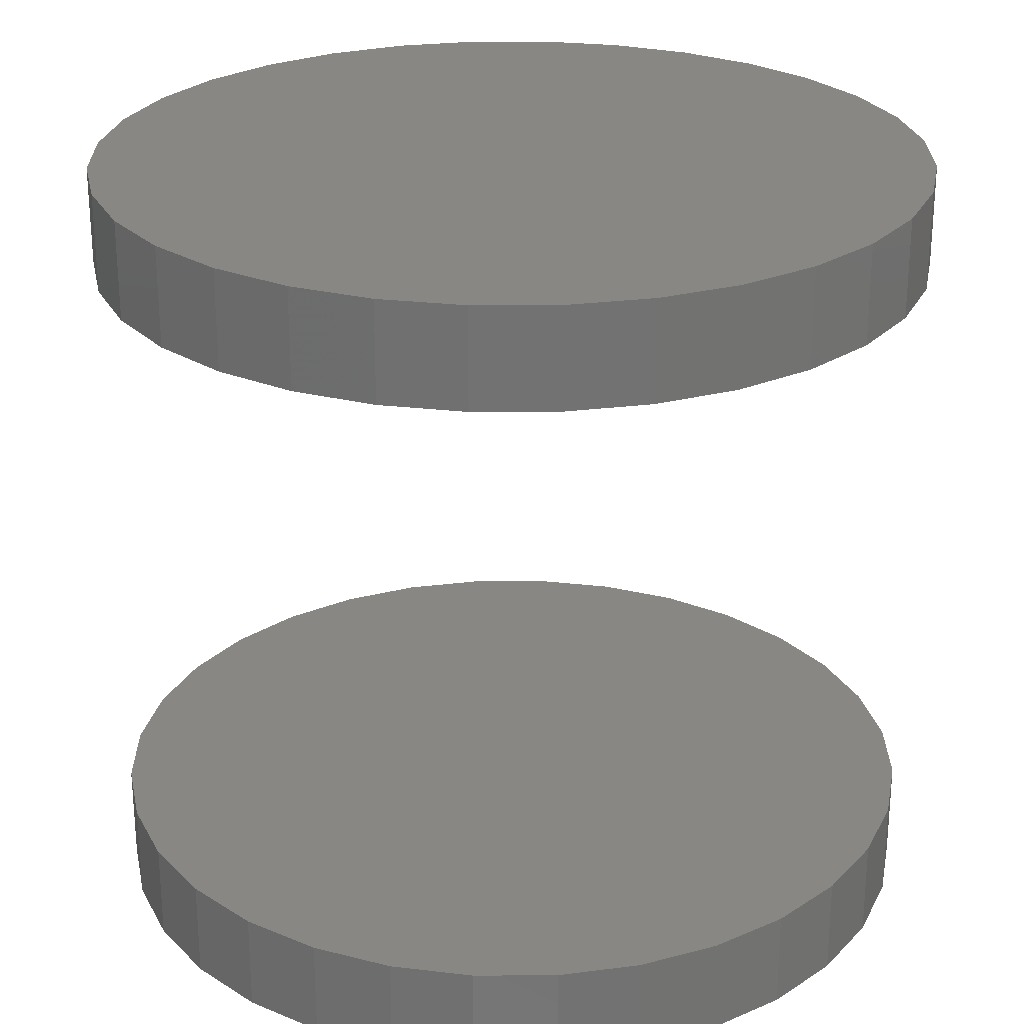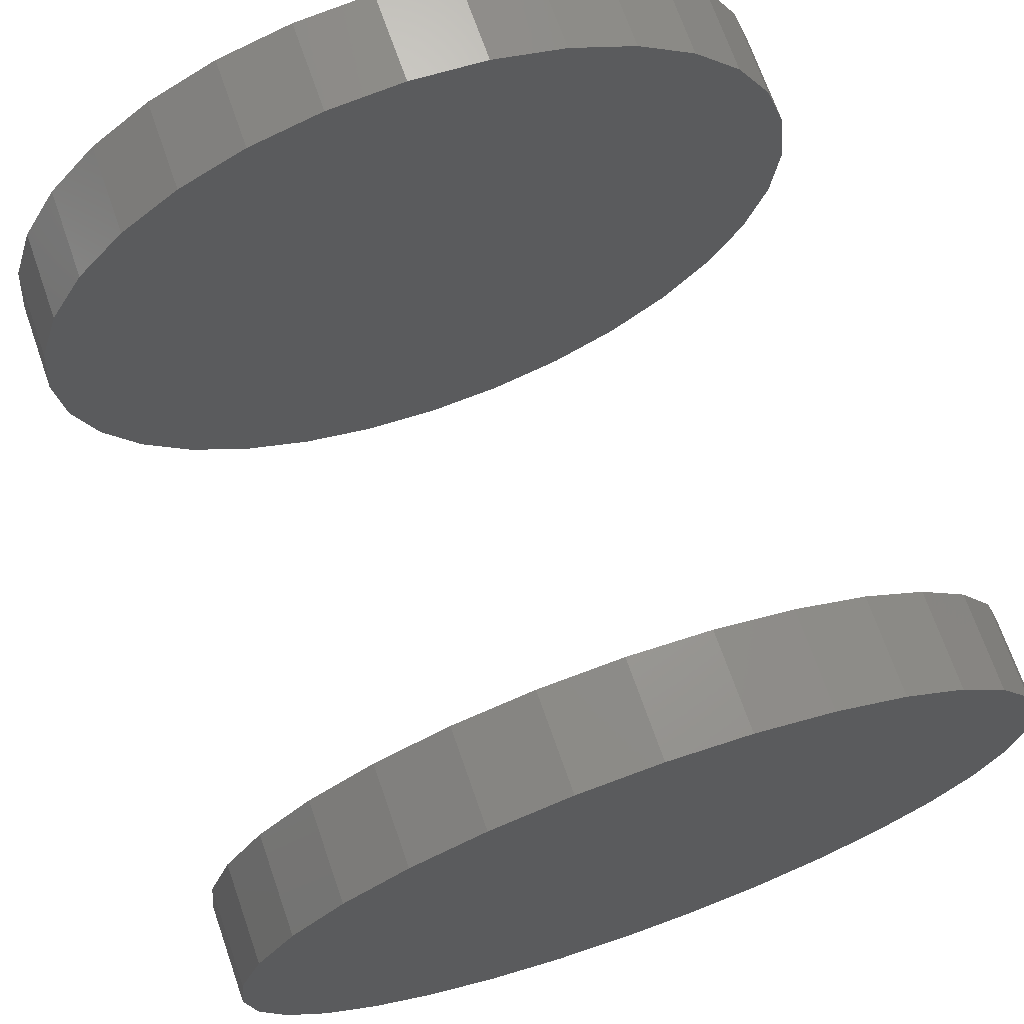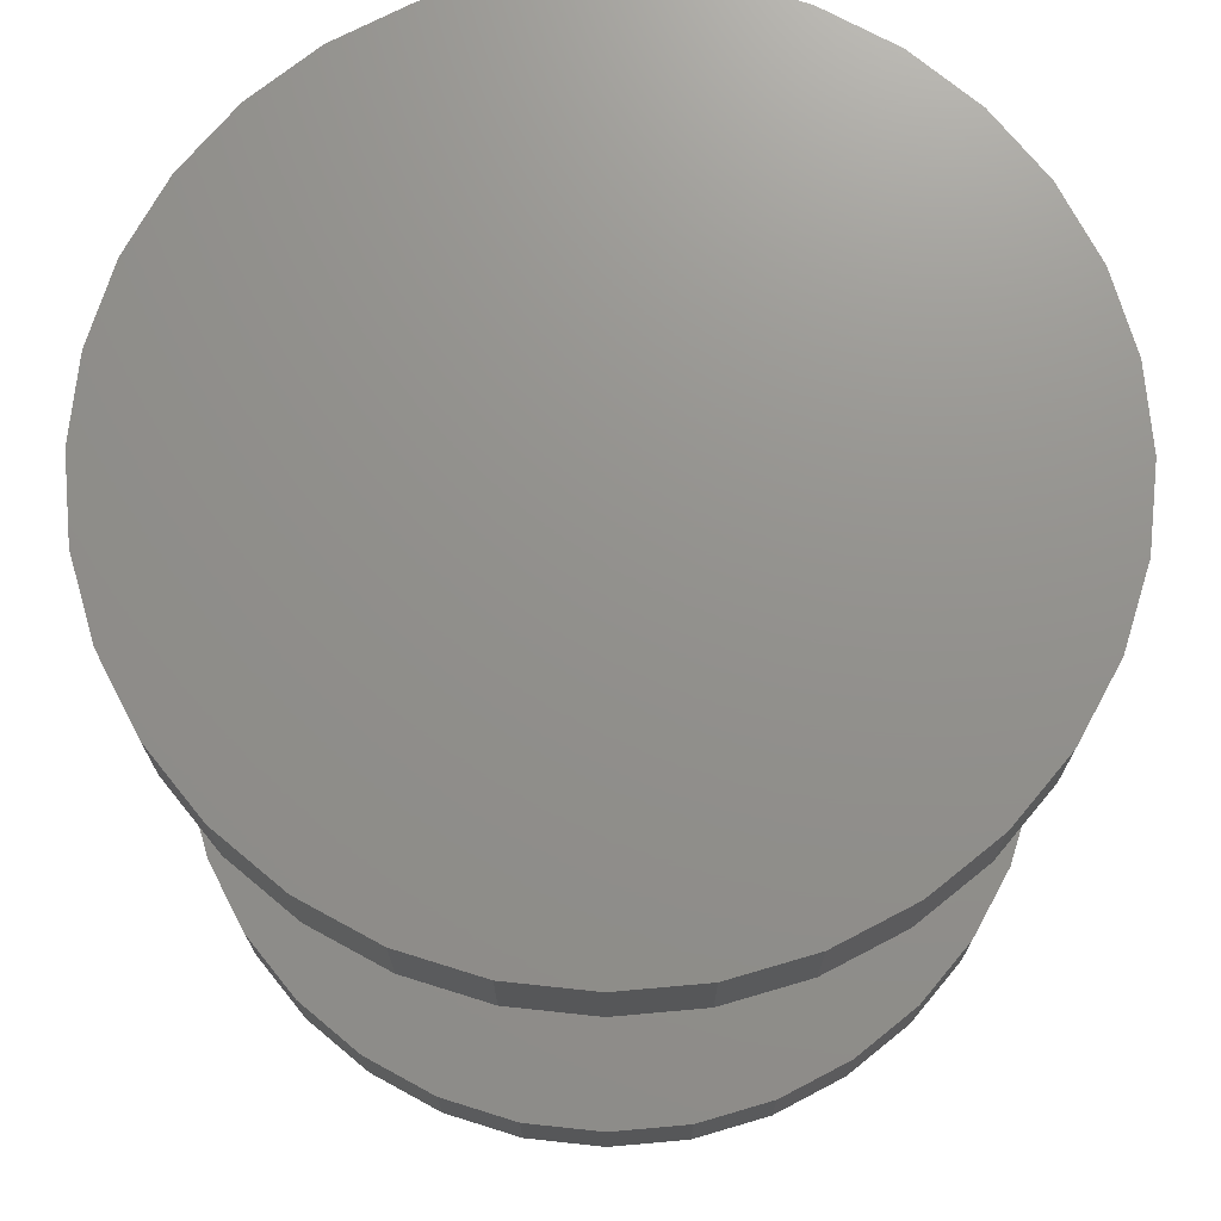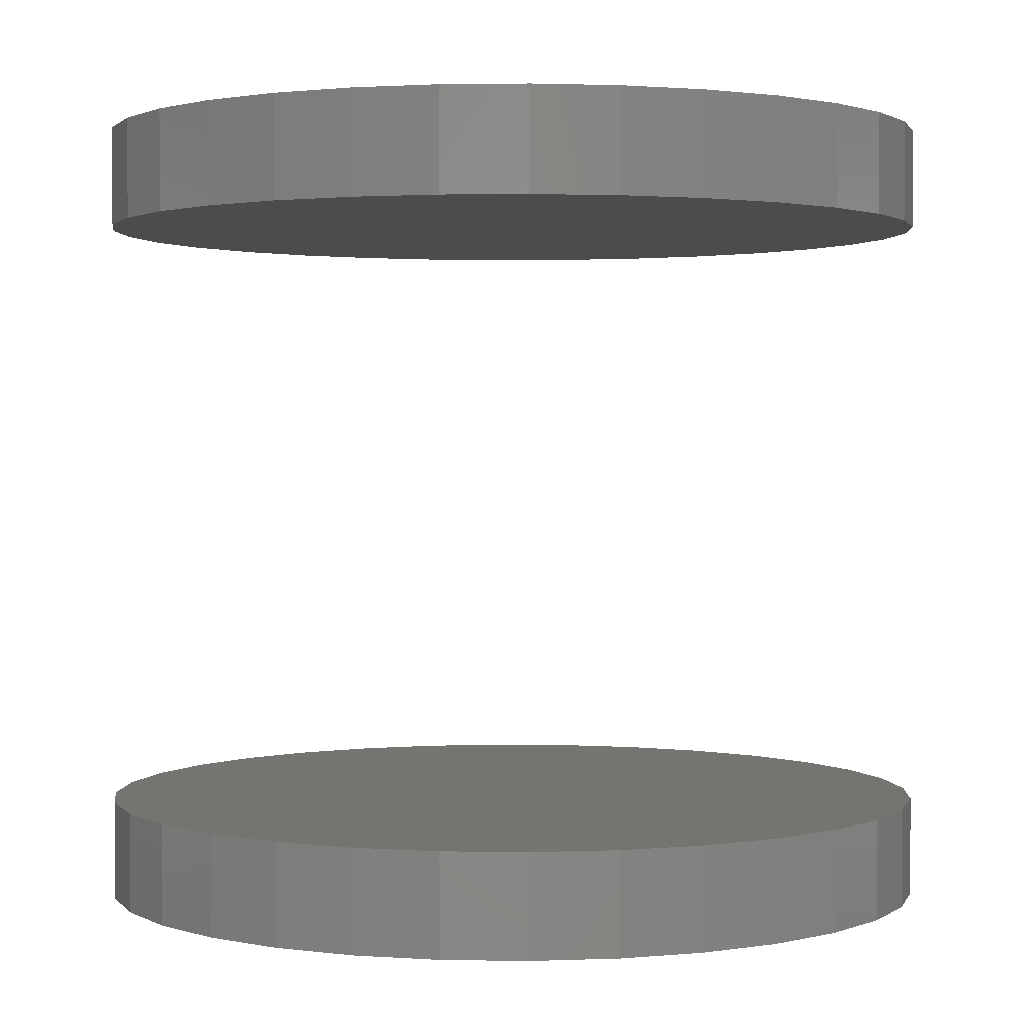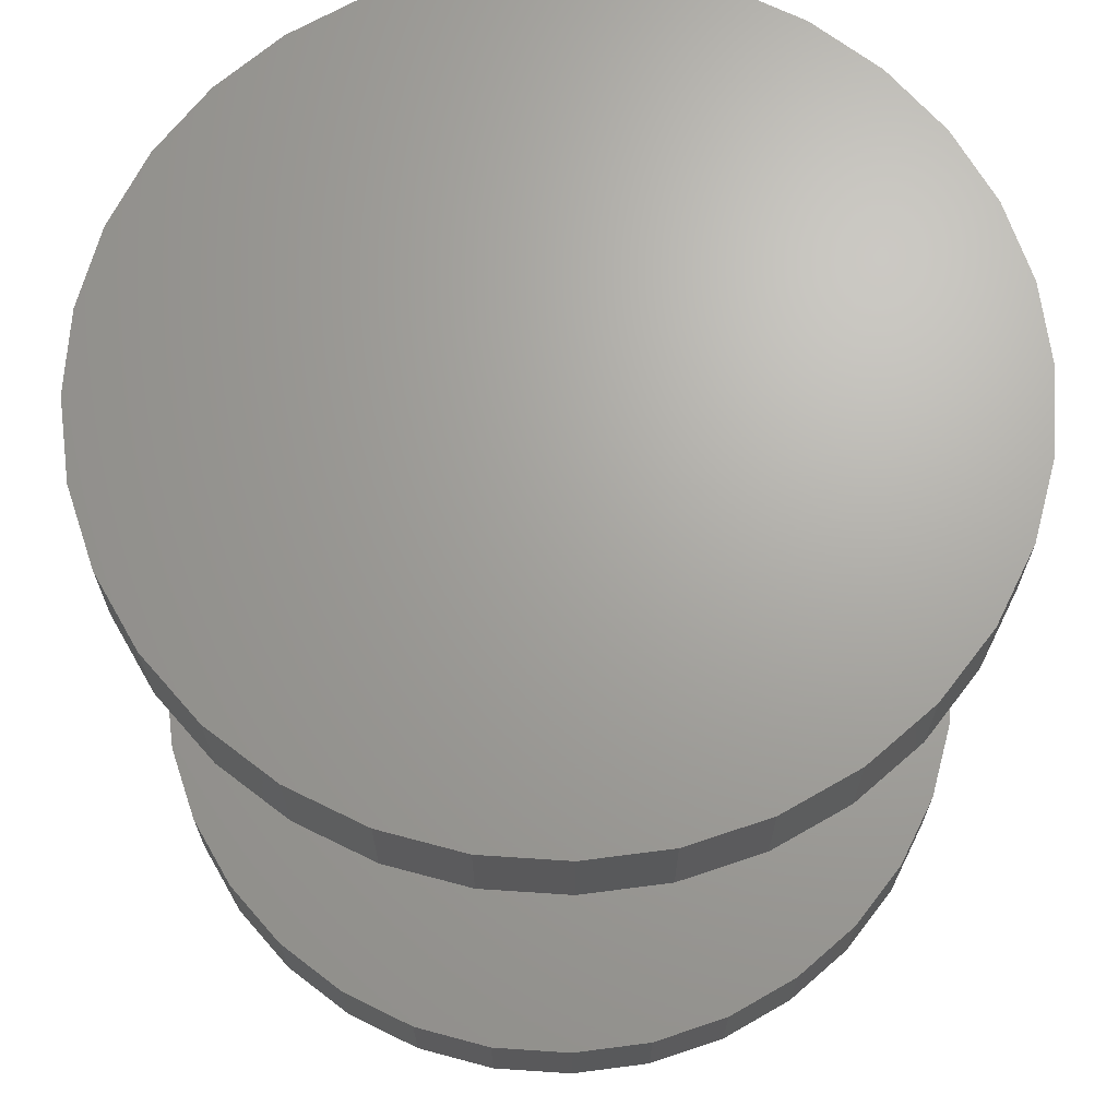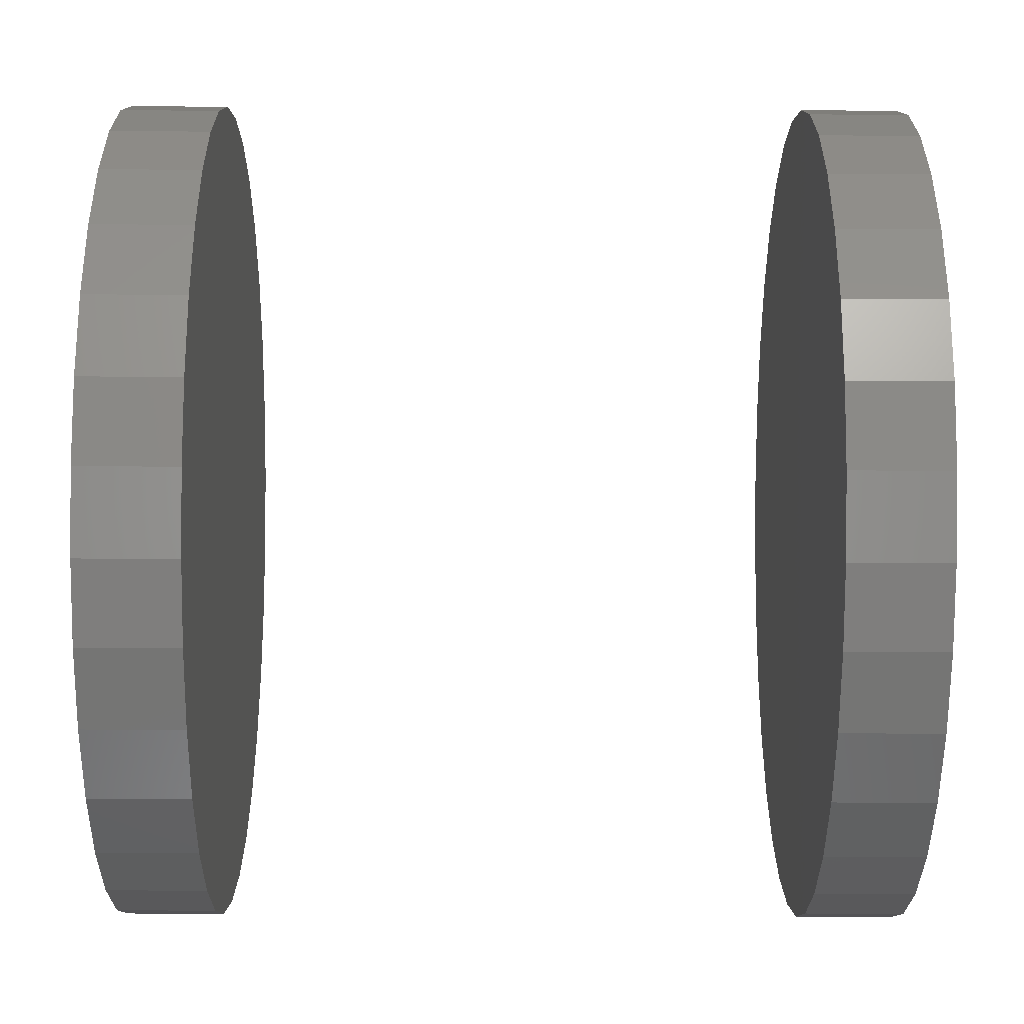
<metadata>
{"format":"stl","ext":"stl","renderer":"f3d","projection":"perspective","resolution":1024,"background":"white","views":[{"elev":25.6,"azim":61.4,"up":"+Z"},{"elev":70.7,"azim":-19.3,"up":"+Y"},{"elev":72.1,"azim":23.0,"up":"+Z"},{"elev":1.5,"azim":-58.5,"up":"+Z"},{"elev":67.7,"azim":110.7,"up":"+Z"},{"elev":-50.3,"azim":89.6,"up":"+Y"}]}
</metadata>
<code>
# stl→obj: 128 verts, 248 faces
v -0.39 4.875e-17 0.6562
v -0.39 4.875e-17 0.75
v -0.3823 0.07767 0.6562
v -0.3823 0.07767 0.75
v -0.3597 0.1523 0.6562
v -0.3597 0.1523 0.75
v -0.3229 0.2212 0.6562
v -0.3229 0.2212 0.75
v -0.2734 0.2815 0.6562
v -0.2734 0.2815 0.75
v -0.213 0.331 0.6562
v -0.213 0.331 0.75
v -0.1442 0.3678 0.6562
v -0.1442 0.3678 0.75
v -0.06953 0.3905 0.6562
v -0.06953 0.3905 0.75
v 0.008141 0.3981 0.6562
v 0.008141 0.3981 0.75
v 0.08581 0.3905 0.6562
v 0.08581 0.3905 0.75
v 0.1605 0.3678 0.6562
v 0.1605 0.3678 0.75
v 0.2293 0.331 0.6562
v 0.2293 0.331 0.75
v 0.2896 0.2815 0.6562
v 0.2896 0.2815 0.75
v 0.3392 0.2212 0.6562
v 0.3392 0.2212 0.75
v 0.3759 0.1523 0.6562
v 0.3759 0.1523 0.75
v 0.3986 0.07767 0.6562
v 0.3986 0.07767 0.75
v 0.4062 -9.751e-17 0.6562
v 0.4062 0 0.75
v -0.39 4.875e-17 0
v -0.39 4.875e-17 0.09375
v -0.3823 0.07767 0
v -0.3823 0.07767 0.09375
v -0.3597 0.1523 0
v -0.3597 0.1523 0.09375
v -0.3229 0.2212 0
v -0.3229 0.2212 0.09375
v -0.2734 0.2815 0
v -0.2734 0.2815 0.09375
v -0.213 0.331 0
v -0.213 0.331 0.09375
v -0.1442 0.3678 0
v -0.1442 0.3678 0.09375
v -0.06953 0.3905 0
v -0.06953 0.3905 0.09375
v 0.008141 0.3981 0
v 0.008141 0.3981 0.09375
v 0.08581 0.3905 0
v 0.08581 0.3905 0.09375
v 0.1605 0.3678 0
v 0.1605 0.3678 0.09375
v 0.2293 0.331 0
v 0.2293 0.331 0.09375
v 0.2896 0.2815 0
v 0.2896 0.2815 0.09375
v 0.3392 0.2212 0
v 0.3392 0.2212 0.09375
v 0.3759 0.1523 0
v 0.3759 0.1523 0.09375
v 0.3986 0.07767 0
v 0.3986 0.07767 0.09375
v 0.4062 0 0
v 0.4062 0 0.09375
v 0.3986 -0.07767 0.6562
v 0.3986 -0.07767 0.75
v 0.3759 -0.1523 0.6562
v 0.3759 -0.1523 0.75
v 0.3392 -0.2212 0.6562
v 0.3392 -0.2212 0.75
v 0.2896 -0.2815 0.6562
v 0.2896 -0.2815 0.75
v 0.2293 -0.331 0.6562
v 0.2293 -0.331 0.75
v 0.1605 -0.3678 0.6562
v 0.1605 -0.3678 0.75
v 0.08581 -0.3905 0.6562
v 0.08581 -0.3905 0.75
v 0.008141 -0.3981 0.6562
v 0.008141 -0.3981 0.75
v -0.06953 -0.3905 0.6562
v -0.06953 -0.3905 0.75
v -0.1442 -0.3678 0.6562
v -0.1442 -0.3678 0.75
v -0.213 -0.331 0.6562
v -0.213 -0.331 0.75
v -0.2734 -0.2815 0.6562
v -0.2734 -0.2815 0.75
v -0.3229 -0.2212 0.6562
v -0.3229 -0.2212 0.75
v -0.3597 -0.1523 0.6562
v -0.3597 -0.1523 0.75
v -0.3823 -0.07767 0.6562
v -0.3823 -0.07767 0.75
v 0.3986 -0.07767 0
v 0.3986 -0.07767 0.09375
v 0.3759 -0.1523 0
v 0.3759 -0.1523 0.09375
v 0.3392 -0.2212 0
v 0.3392 -0.2212 0.09375
v 0.2896 -0.2815 0
v 0.2896 -0.2815 0.09375
v 0.2293 -0.331 0
v 0.2293 -0.331 0.09375
v 0.1605 -0.3678 0
v 0.1605 -0.3678 0.09375
v 0.08581 -0.3905 0
v 0.08581 -0.3905 0.09375
v 0.008141 -0.3981 0
v 0.008141 -0.3981 0.09375
v -0.06953 -0.3905 0
v -0.06953 -0.3905 0.09375
v -0.1442 -0.3678 0
v -0.1442 -0.3678 0.09375
v -0.213 -0.331 0
v -0.213 -0.331 0.09375
v -0.2734 -0.2815 0
v -0.2734 -0.2815 0.09375
v -0.3229 -0.2212 0
v -0.3229 -0.2212 0.09375
v -0.3597 -0.1523 0
v -0.3597 -0.1523 0.09375
v -0.3823 -0.07767 0
v -0.3823 -0.07767 0.09375
f 1 2 3
f 3 2 4
f 3 4 5
f 5 4 6
f 5 6 7
f 7 6 8
f 7 8 9
f 9 8 10
f 9 10 11
f 11 10 12
f 11 12 13
f 13 12 14
f 13 14 15
f 15 14 16
f 15 16 17
f 17 16 18
f 17 18 19
f 19 18 20
f 19 20 21
f 21 20 22
f 21 22 23
f 23 22 24
f 23 24 25
f 25 24 26
f 25 26 27
f 27 26 28
f 27 28 29
f 29 28 30
f 29 30 31
f 31 30 32
f 31 32 33
f 33 32 34
f 35 36 37
f 37 36 38
f 37 38 39
f 39 38 40
f 39 40 41
f 41 40 42
f 41 42 43
f 43 42 44
f 43 44 45
f 45 44 46
f 45 46 47
f 47 46 48
f 47 48 49
f 49 48 50
f 49 50 51
f 51 50 52
f 51 52 53
f 53 52 54
f 53 54 55
f 55 54 56
f 55 56 57
f 57 56 58
f 57 58 59
f 59 58 60
f 59 60 61
f 61 60 62
f 61 62 63
f 63 62 64
f 63 64 65
f 65 64 66
f 65 66 67
f 67 66 68
f 33 34 69
f 69 34 70
f 69 70 71
f 71 70 72
f 71 72 73
f 73 72 74
f 73 74 75
f 75 74 76
f 75 76 77
f 77 76 78
f 77 78 79
f 79 78 80
f 79 80 81
f 81 80 82
f 81 82 83
f 83 82 84
f 83 84 85
f 85 84 86
f 85 86 87
f 87 86 88
f 87 88 89
f 89 88 90
f 89 90 91
f 91 90 92
f 91 92 93
f 93 92 94
f 93 94 95
f 95 94 96
f 95 96 97
f 97 96 98
f 97 98 1
f 1 98 2
f 67 68 99
f 99 68 100
f 99 100 101
f 101 100 102
f 101 102 103
f 103 102 104
f 103 104 105
f 105 104 106
f 105 106 107
f 107 106 108
f 107 108 109
f 109 108 110
f 109 110 111
f 111 110 112
f 111 112 113
f 113 112 114
f 113 114 115
f 115 114 116
f 115 116 117
f 117 116 118
f 117 118 119
f 119 118 120
f 119 120 121
f 121 120 122
f 121 122 123
f 123 122 124
f 123 124 125
f 125 124 126
f 125 126 127
f 127 126 128
f 127 128 35
f 35 128 36
f 50 54 52
f 54 50 56
f 56 50 48
f 56 48 58
f 58 48 46
f 58 46 60
f 60 46 44
f 60 44 62
f 62 44 42
f 62 42 64
f 64 42 40
f 64 40 66
f 66 40 38
f 66 38 68
f 68 38 36
f 68 36 100
f 100 36 128
f 100 128 102
f 102 128 126
f 102 126 104
f 104 126 124
f 104 124 106
f 106 124 122
f 106 122 108
f 108 122 120
f 108 120 110
f 110 120 118
f 110 118 112
f 112 118 116
f 112 116 114
f 17 19 15
f 83 85 81
f 81 85 87
f 81 87 79
f 79 87 89
f 79 89 77
f 77 89 91
f 77 91 75
f 75 91 93
f 75 93 73
f 73 93 95
f 73 95 71
f 71 95 97
f 71 97 69
f 69 97 1
f 69 1 33
f 33 1 3
f 33 3 31
f 31 3 5
f 31 5 29
f 29 5 7
f 29 7 27
f 27 7 9
f 27 9 25
f 25 9 11
f 25 11 23
f 23 11 13
f 23 13 21
f 21 13 15
f 21 15 19
f 16 20 18
f 20 16 22
f 22 16 14
f 22 14 24
f 24 14 12
f 24 12 26
f 26 12 10
f 26 10 28
f 28 10 8
f 28 8 30
f 30 8 6
f 30 6 32
f 32 6 4
f 32 4 34
f 34 4 2
f 34 2 70
f 70 2 98
f 70 98 72
f 72 98 96
f 72 96 74
f 74 96 94
f 74 94 76
f 76 94 92
f 76 92 78
f 78 92 90
f 78 90 80
f 80 90 88
f 80 88 82
f 82 88 86
f 82 86 84
f 51 53 49
f 113 115 111
f 111 115 117
f 111 117 109
f 109 117 119
f 109 119 107
f 107 119 121
f 107 121 105
f 105 121 123
f 105 123 103
f 103 123 125
f 103 125 101
f 101 125 127
f 101 127 99
f 99 127 35
f 99 35 67
f 67 35 37
f 67 37 65
f 65 37 39
f 65 39 63
f 63 39 41
f 63 41 61
f 61 41 43
f 61 43 59
f 59 43 45
f 59 45 57
f 57 45 47
f 57 47 55
f 55 47 49
f 55 49 53

</code>
